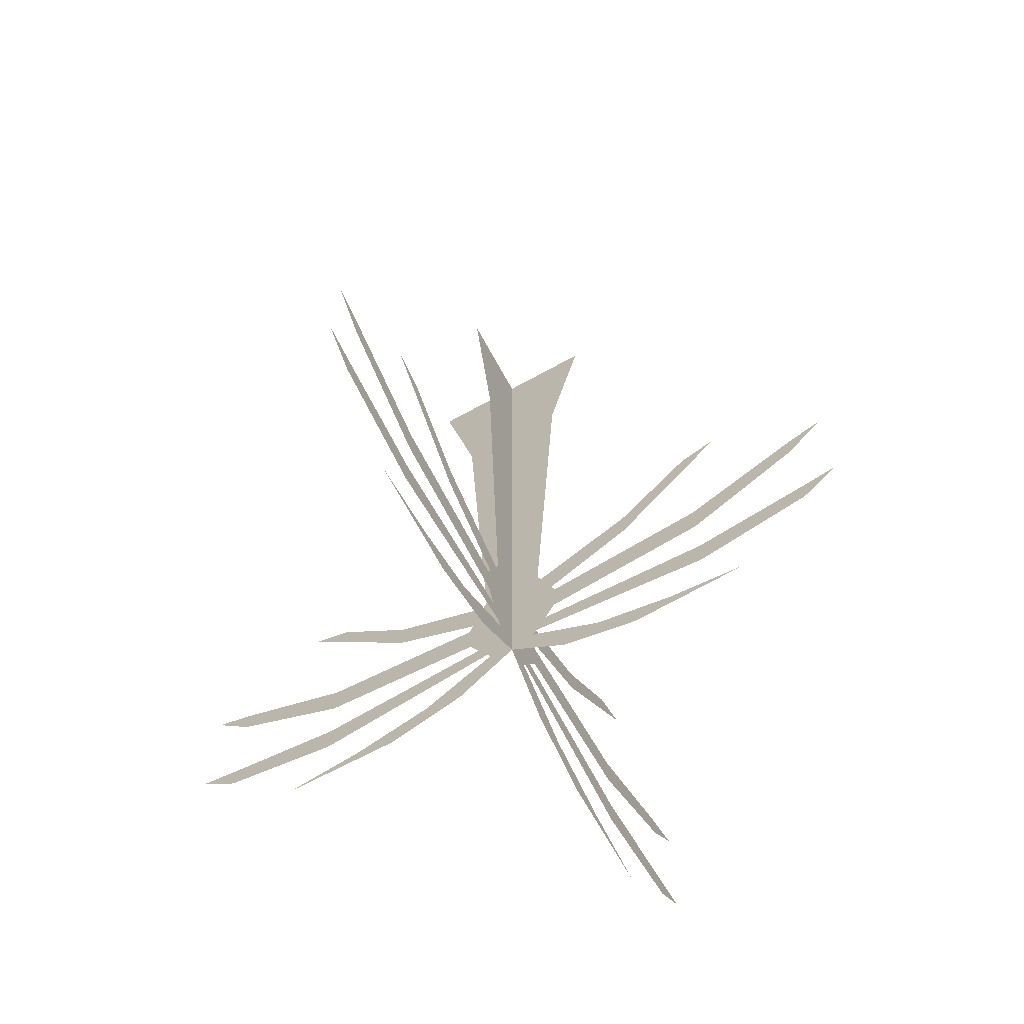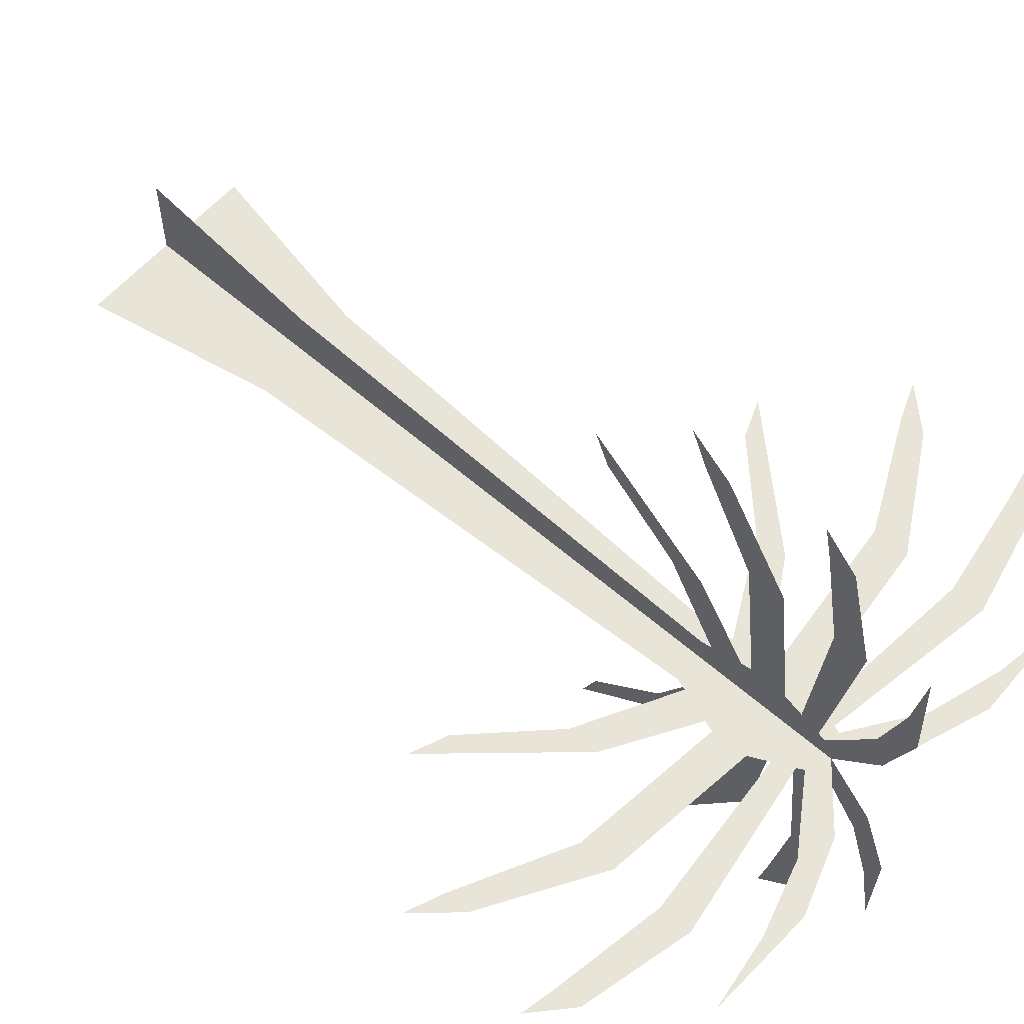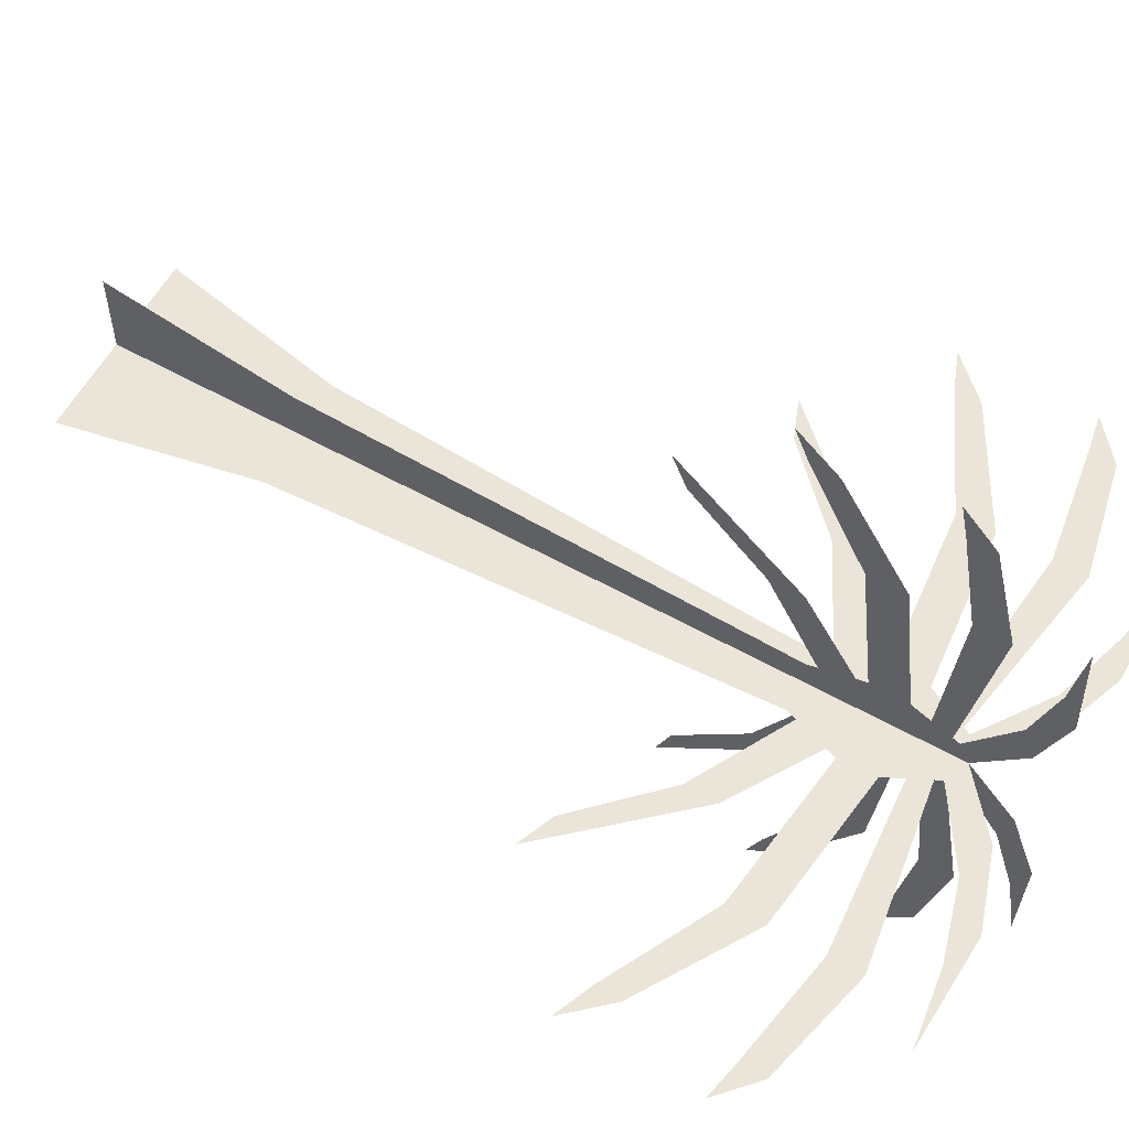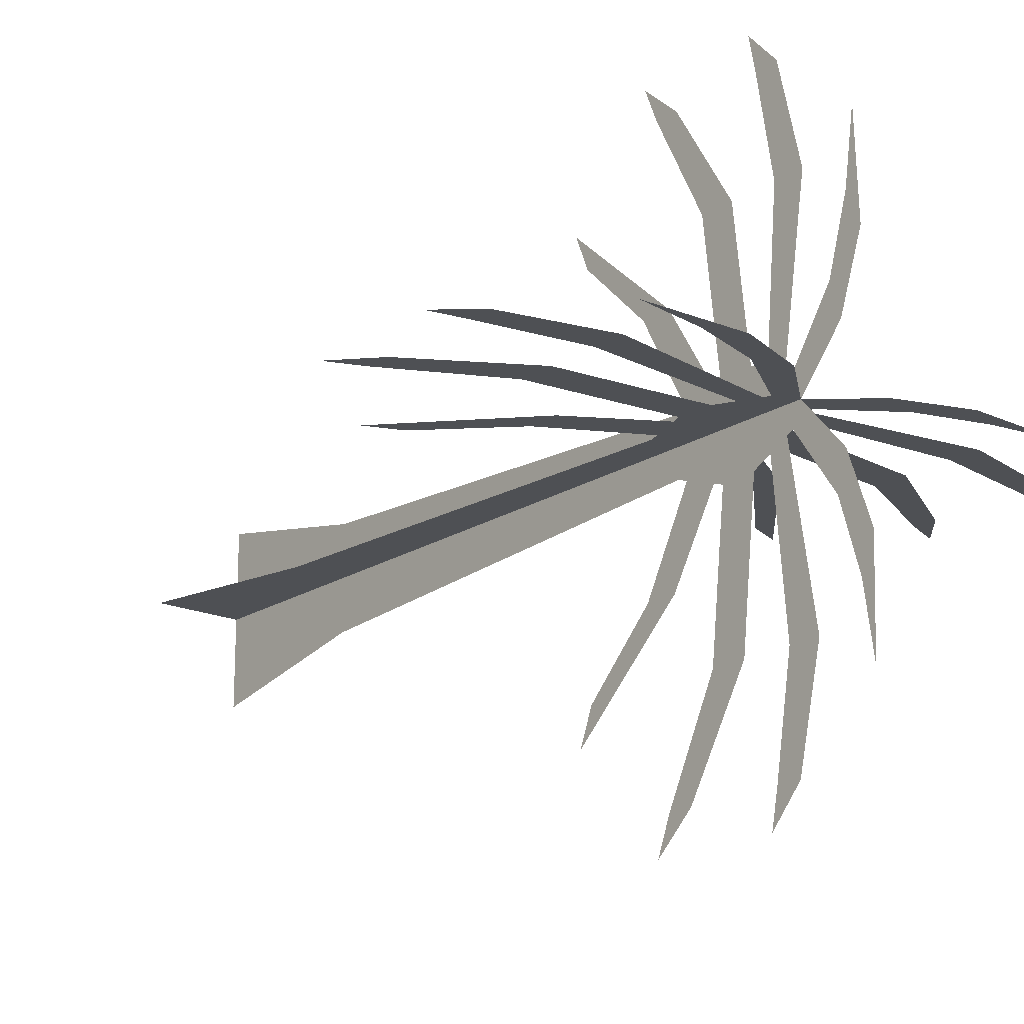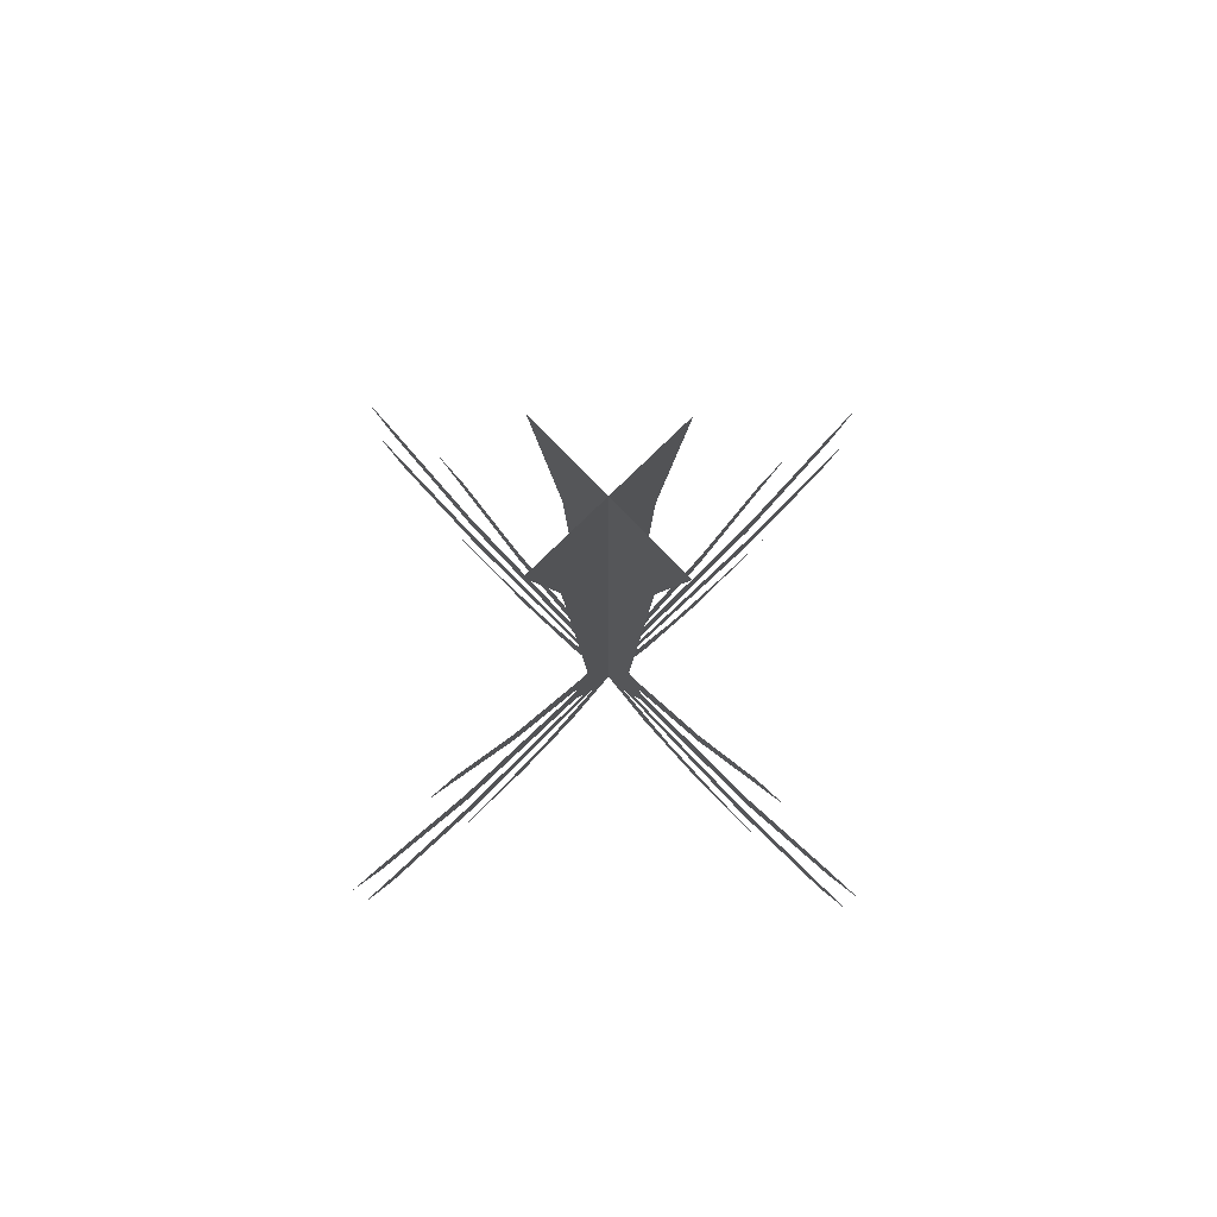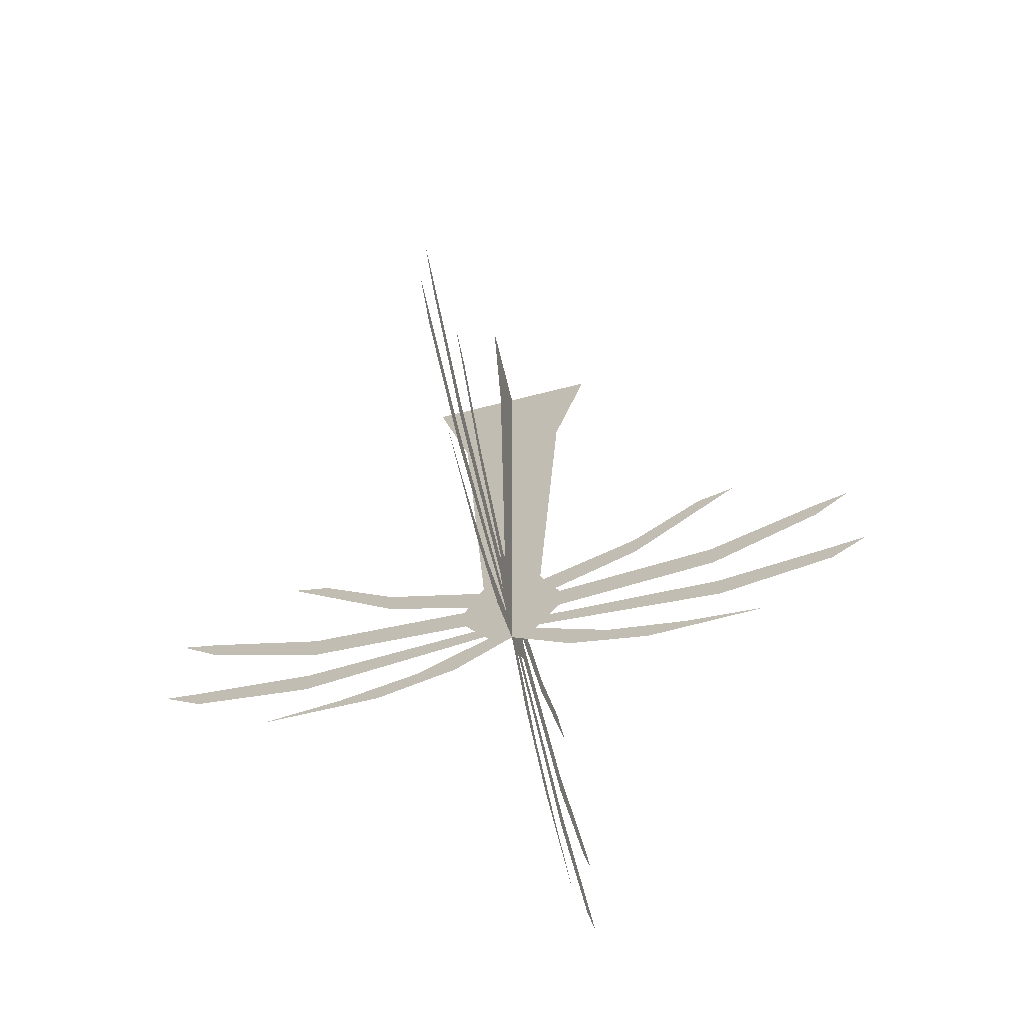
<metadata>
{"format":"obj","ext":"obj","renderer":"f3d","projection":"perspective","resolution":1024,"background":"white","views":[{"elev":-69.1,"azim":118.8,"up":"+Y"},{"elev":60.5,"azim":-48.4,"up":"+Z"},{"elev":59.5,"azim":-60.3,"up":"+Z"},{"elev":-18.8,"azim":-39.5,"up":"+Z"},{"elev":78.7,"azim":-134.2,"up":"+Y"},{"elev":-71.1,"azim":-76.0,"up":"+Y"}]}
</metadata>
<code>
v 14 -616 0
v 42 -560 0
v 22.4 -504 0
v 42 -140 0
v 70 0 0
v -70 0 0
v -42 -140 0
v -22.4 -504 0
v -42 -560 0
v -14 -616 0
v 0 -616 14
v 0 -560 42
v 0 -504 22.4
v 0 -140 42
v 0 0 70
v 0 0 -70
v 0 -140 -42
v 0 -504 -22.4
v 0 -560 -42
v 0 -616 -14
v 0 -540.4 -28
v 0 -498.4 -98
v 0 -436.8 -154
v 0 -406 -182
v 0 -417.2 -154
v 0 -473.2 -98
v 0 -518 -14
v 0 -574 -28
v 0 -560 -154
v 0 -509.6 -238
v 0 -478.8 -266
v 0 -490 -238
v 0 -532 -154
v 0 -546 -28
v 0 -602 -14
v 0 -624.4 -154
v 0 -604.8 -238
v 0 -579.6 -266
v 0 -585.2 -238
v 0 -599.2 -154
v 0 -588 -28
v 0 -616 0
v 0 -652.4 -42
v 0 -672 -98
v 0 -669.2 -182
v 0 -660.8 -126
v 0 -644 -70
v 0 -607.6 -16.8
v 0 -540.4 28
v 0 -498.4 98
v 0 -436.8 154
v 0 -406 182
v 0 -417.2 154
v 0 -473.2 98
v 0 -518 14
v 0 -574 28
v 0 -560 154
v 0 -509.6 238
v 0 -478.8 266
v 0 -490 238
v 0 -532 154
v 0 -546 28
v 0 -602 14
v 0 -624.4 154
v 0 -604.8 238
v 0 -579.6 266
v 0 -585.2 238
v 0 -599.2 154
v 0 -588 28
v 0 -652.4 42
v 0 -672 98
v 0 -669.2 182
v 0 -660.8 126
v 0 -644 70
v 0 -607.6 16.8
v 28 -540.4 0
v 98 -498.4 0
v 154 -436.8 0
v 182 -406 0
v 154 -417.2 0
v 98 -473.2 0
v 14 -518 0
v 28 -574 0
v 154 -560 0
v 238 -509.6 0
v 266 -478.8 0
v 238 -490 0
v 154 -532 0
v 28 -546 0
v 14 -602 0
v 154 -624.4 0
v 238 -604.8 0
v 266 -579.6 0
v 238 -585.2 0
v 154 -599.2 0
v 28 -588 0
v 42 -652.4 0
v 98 -672 0
v 182 -669.2 0
v 126 -660.8 0
v 70 -644 0
v 16.8 -607.6 0
v -28 -540.4 0
v -98 -498.4 0
v -154 -436.8 0
v -182 -406 0
v -154 -417.2 0
v -98 -473.2 0
v -14 -518 0
v -28 -574 0
v -154 -560 0
v -238 -509.6 0
v -266 -478.8 0
v -238 -490 0
v -154 -532 0
v -28 -546 0
v -14 -602 0
v -154 -624.4 0
v -238 -604.8 0
v -266 -579.6 0
v -238 -585.2 0
v -154 -599.2 0
v -28 -588 0
v -42 -652.4 0
v -98 -672 0
v -182 -669.2 0
v -126 -660.8 0
v -70 -644 0
v -16.8 -607.6 0
f 4 5 7
f 4 7 8
f 4 8 10
f 4 10 1
f 4 1 3
f 10 8 9
f 2 3 1
f 7 5 6
f 20 12 19
f 19 12 13
f 19 13 18
f 18 13 14
f 18 14 17
f 17 14 15
f 17 15 16
f 12 20 11
f 24 25 23
f 23 25 26
f 23 26 22
f 22 26 27
f 22 27 21
f 31 32 30
f 30 32 33
f 30 33 29
f 29 33 34
f 29 34 28
f 38 39 37
f 37 39 40
f 37 40 35
f 35 40 41
f 37 35 36
f 45 46 43
f 43 46 47
f 43 47 42
f 42 47 48
f 45 43 44
f 52 53 51
f 51 53 54
f 51 54 50
f 50 54 55
f 50 55 49
f 59 60 58
f 58 60 61
f 58 61 57
f 57 61 62
f 57 62 56
f 66 67 65
f 65 67 68
f 65 68 63
f 63 68 69
f 65 63 64
f 72 73 70
f 70 73 74
f 70 74 42
f 42 74 75
f 72 70 71
f 76 77 81
f 81 77 78
f 81 78 80
f 80 78 79
f 76 81 82
f 86 87 85
f 85 87 88
f 85 88 84
f 84 88 89
f 84 89 83
f 93 94 92
f 92 94 95
f 92 95 91
f 91 95 96
f 91 96 90
f 99 100 98
f 98 100 101
f 98 101 97
f 97 101 102
f 97 102 42
f 106 107 105
f 105 107 108
f 105 108 104
f 104 108 109
f 104 109 103
f 113 114 112
f 112 114 115
f 112 115 111
f 111 115 116
f 111 116 110
f 120 121 119
f 119 121 122
f 119 122 118
f 118 122 123
f 118 123 117
f 126 127 125
f 125 127 128
f 125 128 124
f 124 128 129
f 124 129 42

</code>
